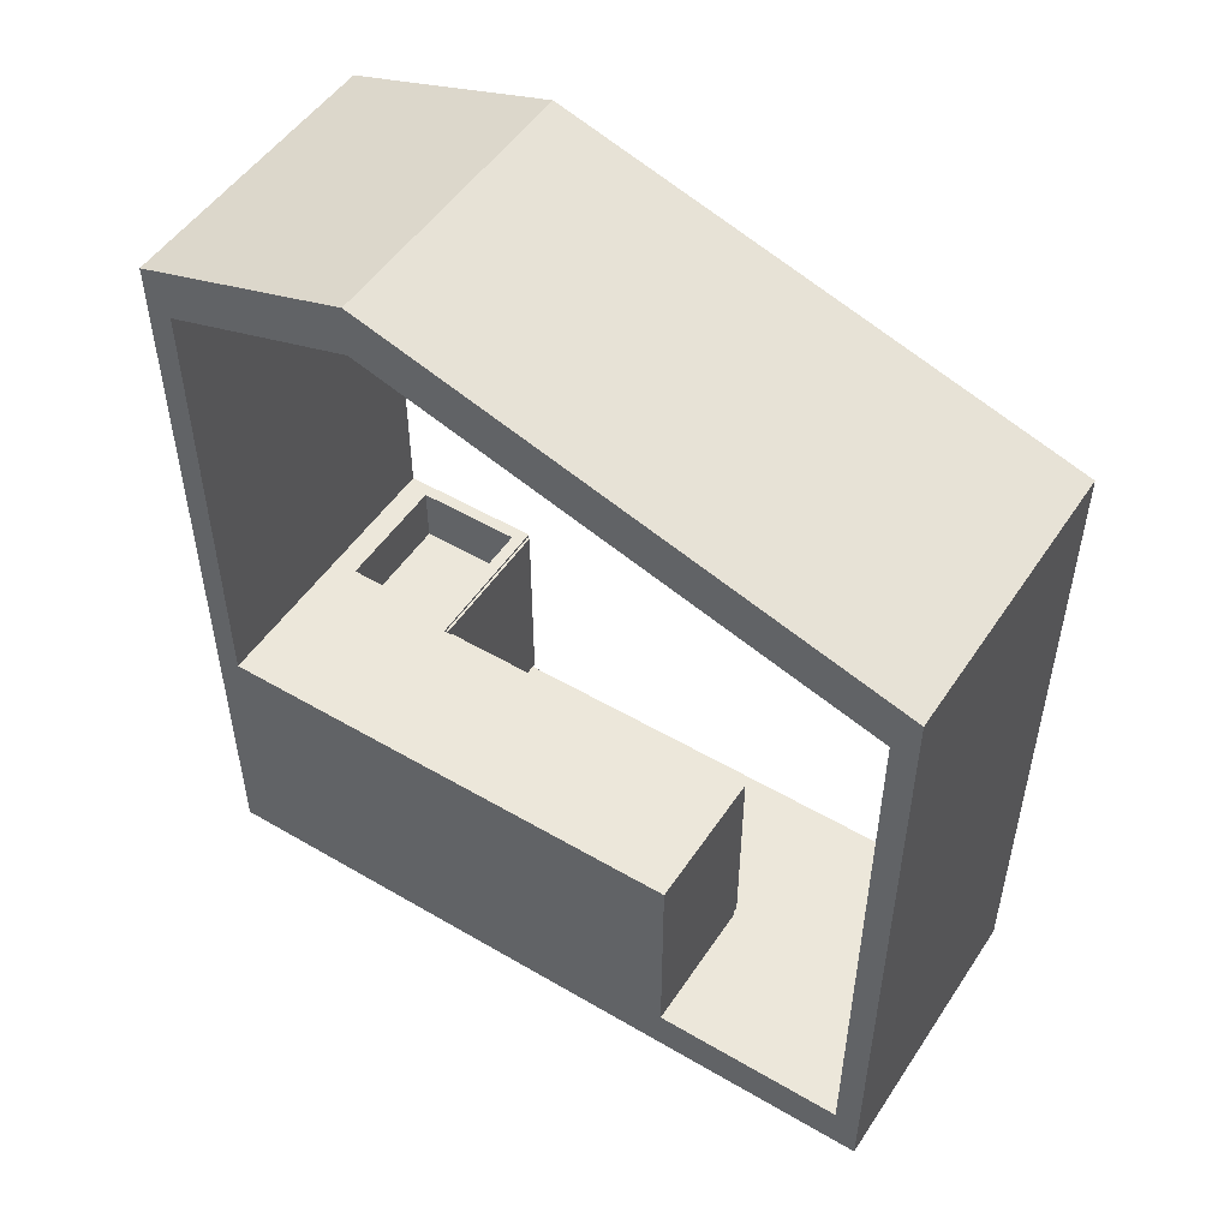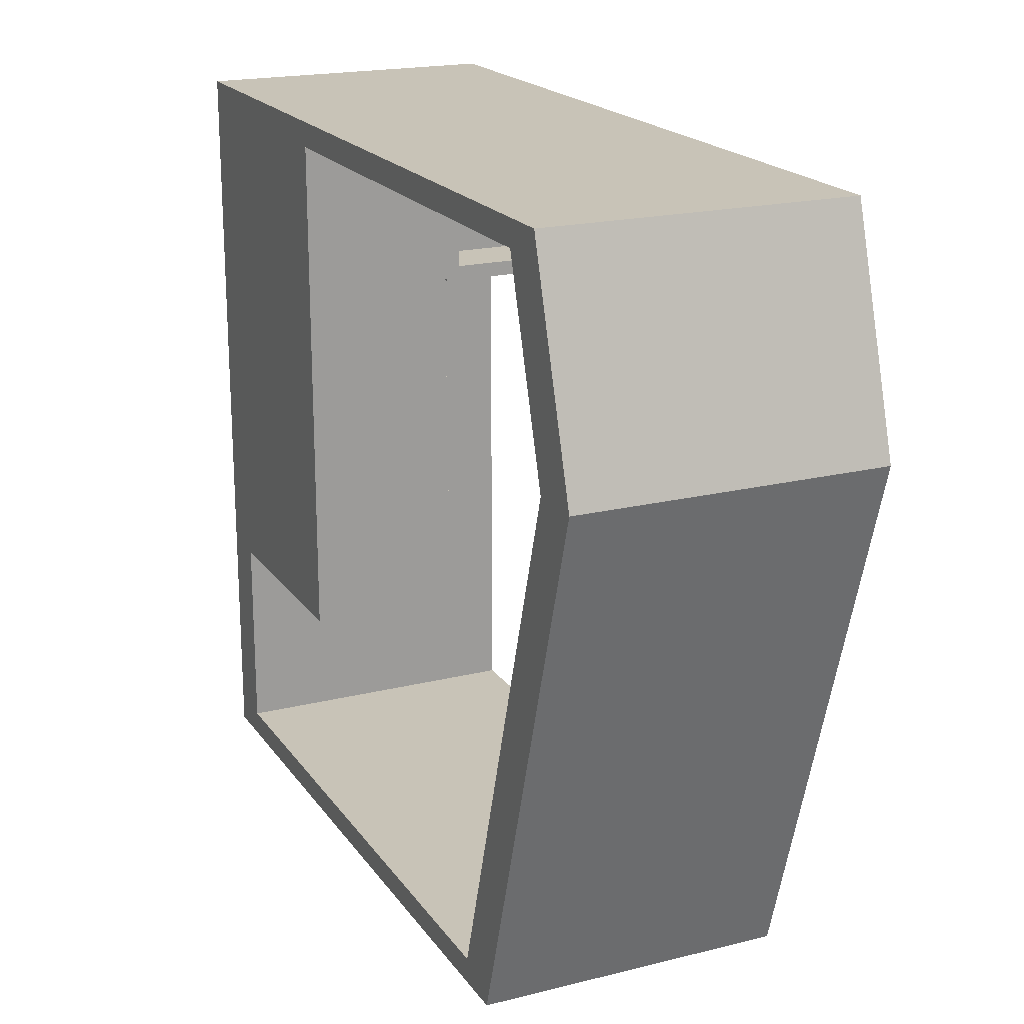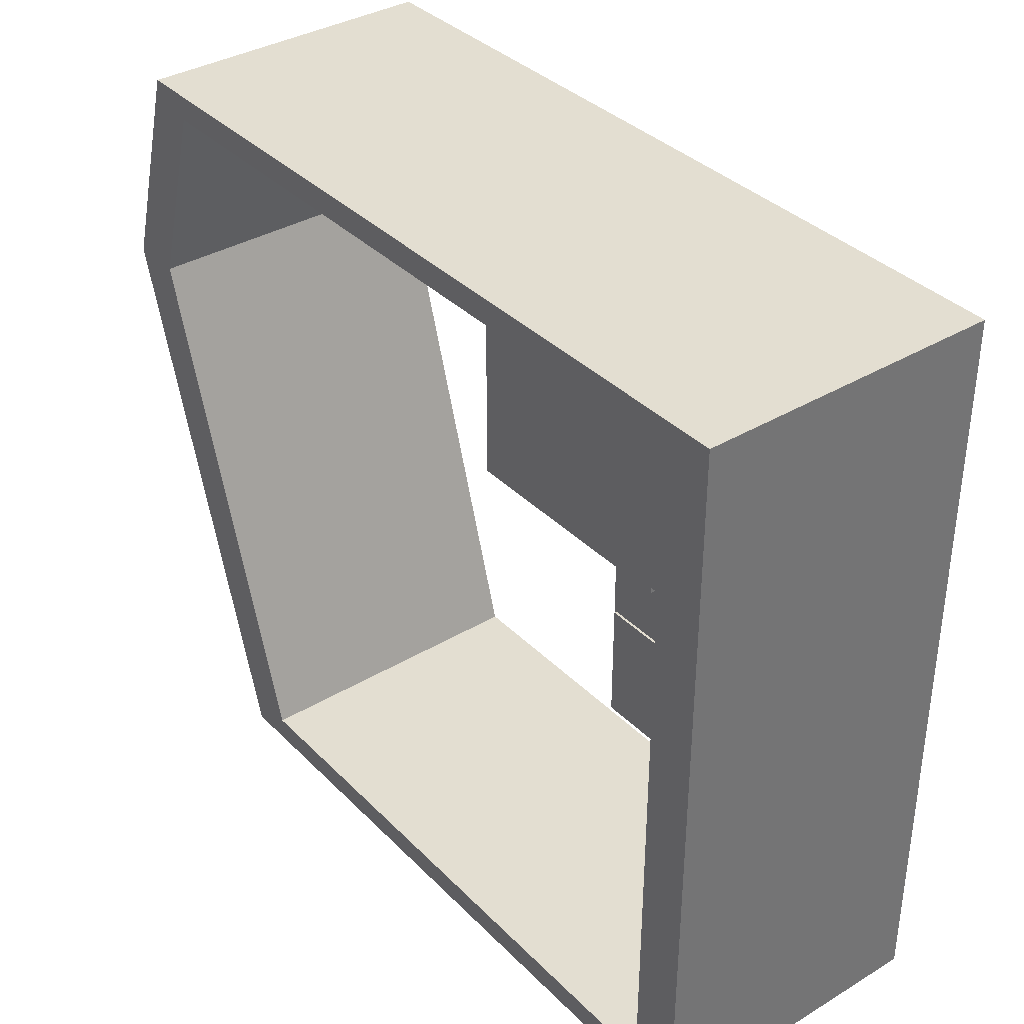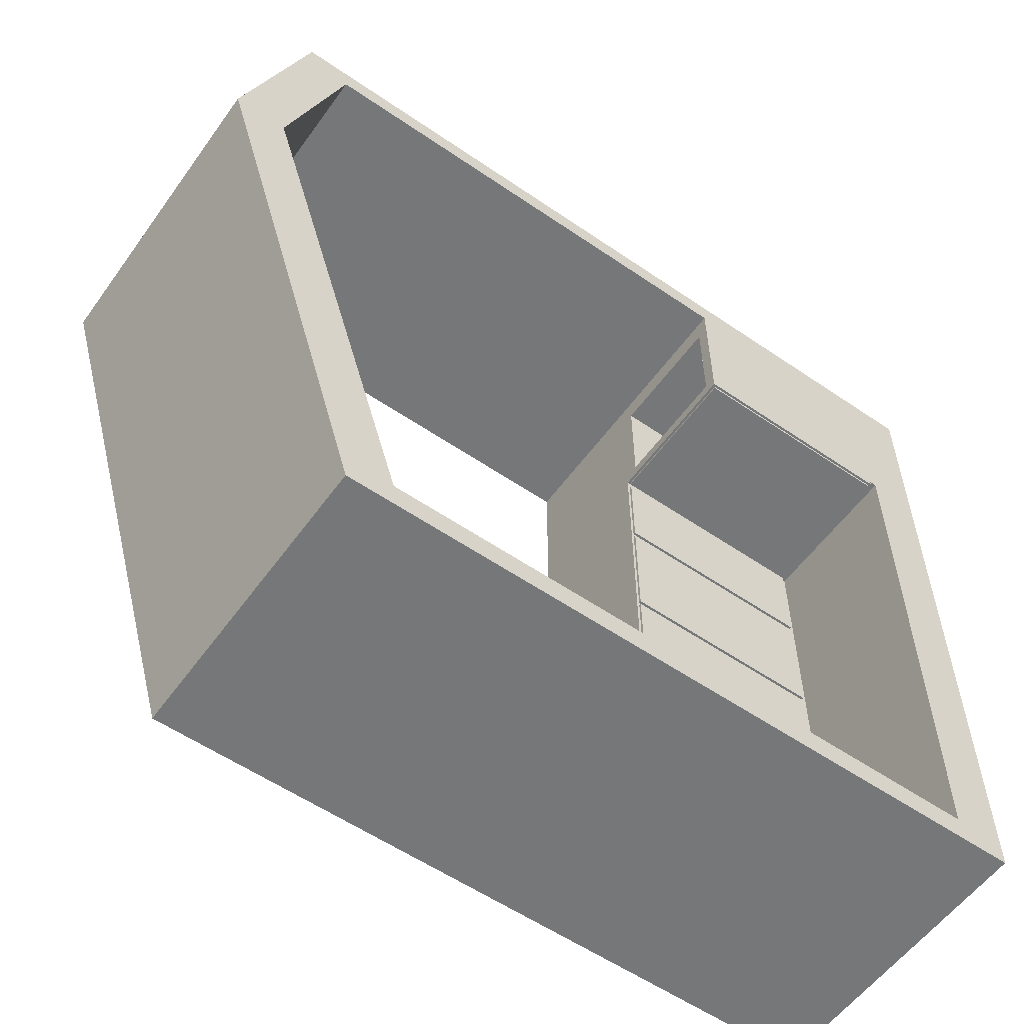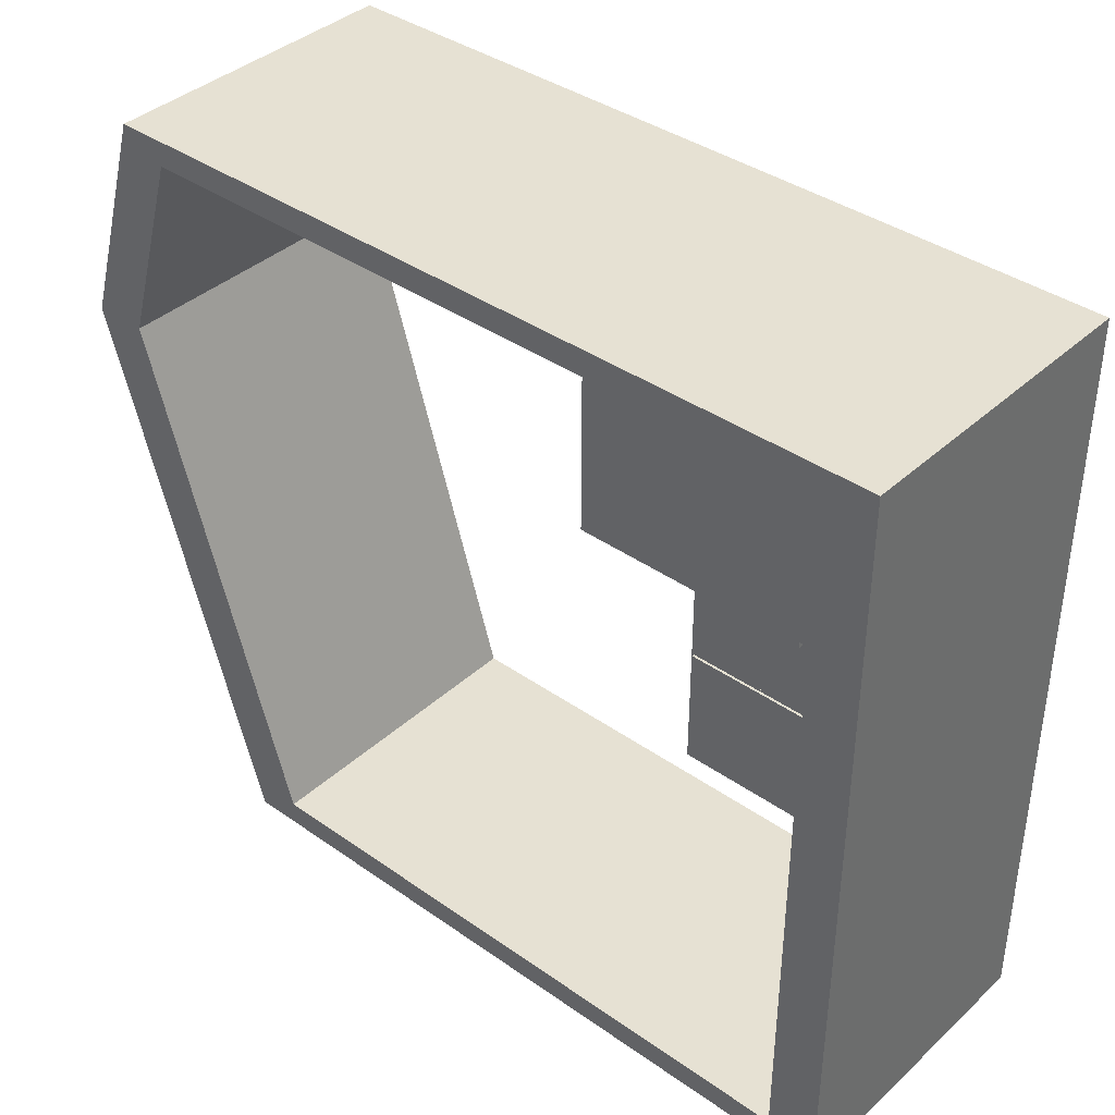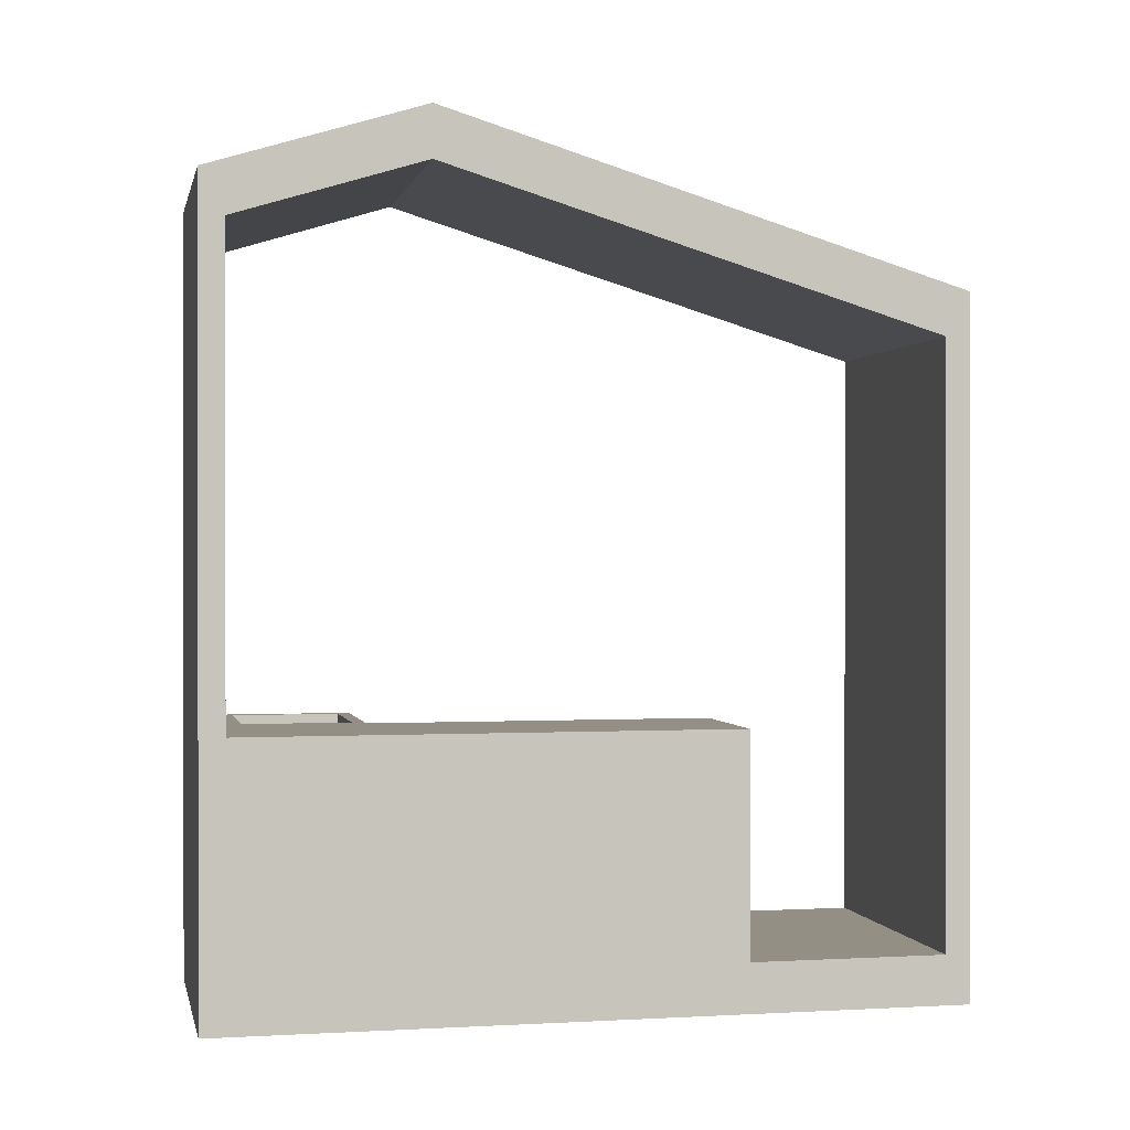
<metadata>
{"format":"obj","ext":"obj","renderer":"f3d","projection":"perspective","resolution":1024,"background":"white","views":[{"elev":50.9,"azim":122.6,"up":"+Y"},{"elev":19.6,"azim":155.2,"up":"+Z"},{"elev":36.2,"azim":-38.0,"up":"+Z"},{"elev":-57.0,"azim":-125.5,"up":"+Z"},{"elev":38.8,"azim":-48.6,"up":"+Z"},{"elev":0.3,"azim":77.9,"up":"+Y"}]}
</metadata>
<code>
o 3D_2.4_SIM
v 0.01 0.24 0.41
v 0 0.24 0.41
v 0.01 1.09 0.41
v 0 1.09 0.41
v 0 0.24 0.78
v 0 1.09 0.78
v 0.01 0.24 0.78
v 0.01 1.09 0.78
v 0.01 0.24 -0.09
v 0 0.24 -0.09
v 0.01 1.09 -0.09
v 0 1.09 -0.09
v 0 0.24 0.39
v 0 1.09 0.39
v 0.01 0.24 0.39
v 0.01 1.09 0.39
v 0 0.24 0.81
v 0 0.24 0.8
v 0 1.09 0.81
v 0 1.09 0.8
v -0.59 0.24 0.8
v -0.59 1.09 0.8
v -0.59 0.24 0.81
v -0.59 1.09 0.81
v 0.01 0.24 -0.59
v 0 0.24 -0.59
v 0.01 1.09 -0.59
v 0 1.09 -0.59
v 0 0.24 -0.11
v 0 1.09 -0.11
v 0.01 0.24 -0.11
v 0.01 1.09 -0.11
v 0.01 0.23 -0.6
v 0.03 0.23 -0.6
v 0.01 0.23 0.81
v 0.03 0.23 0.83
v -0.6 0.23 0.83
v -0.6 0.23 0.81
v -0.55 1.1 0.86
v -0.55 1.1 1.3
v -0.55 0.85 0.86
v -0.55 0.85 1.3
v -0.05 1.1 0.86
v -0.05 0.85 0.86
v -0.05 1.1 1.3
v -0.05 0.85 1.3
v 0.01 1.1 0.81
v 0.01 1.1 -0.6
v -0.6 1.1 0.81
v -0.6 1.1 1.4
v 0.6 1.1 1.4
v 0.6 1.1 -0.6
v -0.6 3.013 1.4
v 0.6 3.013 1.4
v 0.03 0.2 -0.6
v 0.6 0.2 -0.6
v 0.03 0.2 0.83
v -0.6 0.2 0.83
v -0.6 0.2 -1.4
v 0.6 0.2 -1.4
v 0.6 2.626 -1.4
v -0.6 2.626 -1.4
v 0.6 3.248 0.6329
v -0.6 3.248 0.6329
v -0.6 2.805 -1.5
v -0.6 3.457 0.6329
v 0.6 2.805 -1.5
v 0.6 3.457 0.6329
v -0.6 3.192 1.5
v 0.6 3.192 1.5
v -0.6 0 1.5
v 0.6 0 1.5
v -0.6 0 -1.5
v 0.6 0 -1.5
f 1 2 3
f 3 2 4
f 2 5 4
f 4 5 6
f 5 7 6
f 6 7 8
f 1 7 2
f 2 7 5
f 8 3 6
f 6 3 4
f 9 10 11
f 11 10 12
f 10 13 12
f 12 13 14
f 13 15 14
f 14 15 16
f 9 15 10
f 10 15 13
f 16 11 14
f 14 11 12
f 17 18 19
f 19 18 20
f 18 21 20
f 20 21 22
f 21 23 22
f 22 23 24
f 22 24 20
f 20 24 19
f 23 21 17
f 17 21 18
f 25 26 27
f 27 26 28
f 26 29 28
f 28 29 30
f 29 31 30
f 30 31 32
f 25 31 26
f 26 31 29
f 32 27 30
f 30 27 28
f 33 34 35
f 35 34 36
f 35 36 37
f 37 38 35
f 39 40 41
f 41 40 42
f 43 39 44
f 44 39 41
f 45 43 46
f 46 43 44
f 40 45 42
f 42 45 46
f 46 44 42
f 42 44 41
f 7 35 8
f 8 35 47
f 8 47 3
f 3 47 16
f 3 16 1
f 1 16 15
f 1 15 35
f 35 15 9
f 35 9 33
f 33 9 31
f 33 31 25
f 7 1 35
f 31 9 32
f 32 9 11
f 32 11 48
f 48 11 47
f 47 11 16
f 25 27 33
f 33 27 48
f 48 27 32
f 23 38 24
f 24 38 49
f 24 49 47
f 23 17 38
f 38 17 35
f 35 17 19
f 35 19 47
f 47 19 24
f 39 49 40
f 40 49 50
f 40 50 45
f 45 50 51
f 45 51 47
f 47 51 52
f 47 52 48
f 39 43 49
f 49 43 47
f 47 43 45
f 50 53 51
f 51 53 54
f 55 34 56
f 56 34 52
f 52 34 48
f 48 34 33
f 55 57 34
f 34 57 36
f 57 58 36
f 36 58 37
f 57 55 58
f 58 55 59
f 59 55 60
f 60 55 56
f 60 61 59
f 59 61 62
f 61 63 62
f 62 63 64
f 63 54 64
f 64 54 53
f 65 66 67
f 67 66 68
f 66 69 68
f 68 69 70
f 69 71 70
f 70 71 72
f 71 73 72
f 72 73 74
f 73 65 74
f 74 65 67
f 64 66 62
f 62 66 65
f 62 65 59
f 59 65 73
f 59 73 58
f 58 73 71
f 58 71 37
f 37 71 50
f 37 50 49
f 64 53 66
f 66 53 69
f 69 53 50
f 69 50 71
f 49 38 37
f 54 63 68
f 68 63 61
f 68 61 67
f 67 61 60
f 67 60 74
f 74 60 56
f 74 56 72
f 72 56 51
f 72 51 70
f 70 51 54
f 70 54 68
f 56 52 51

</code>
